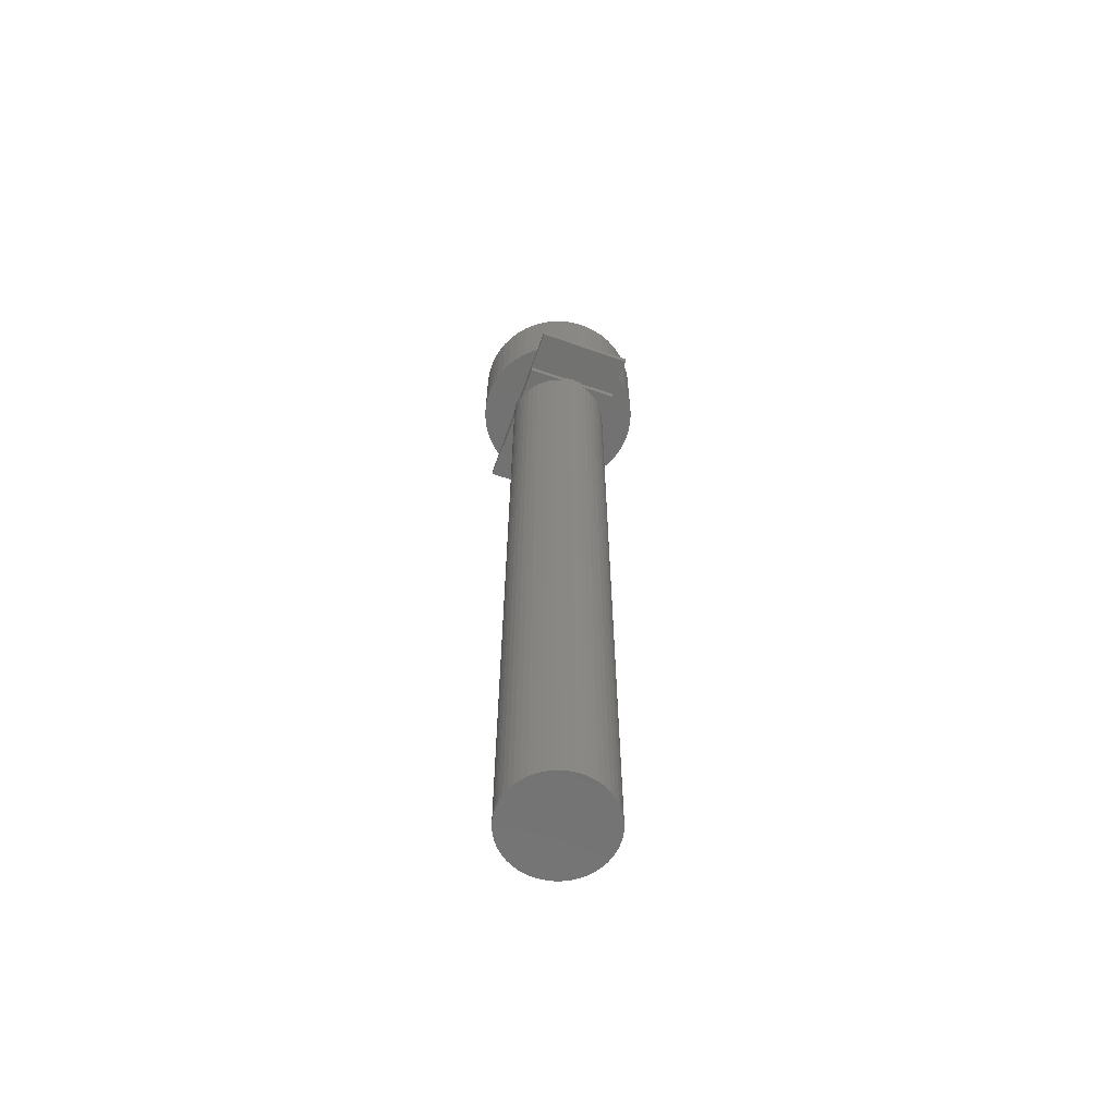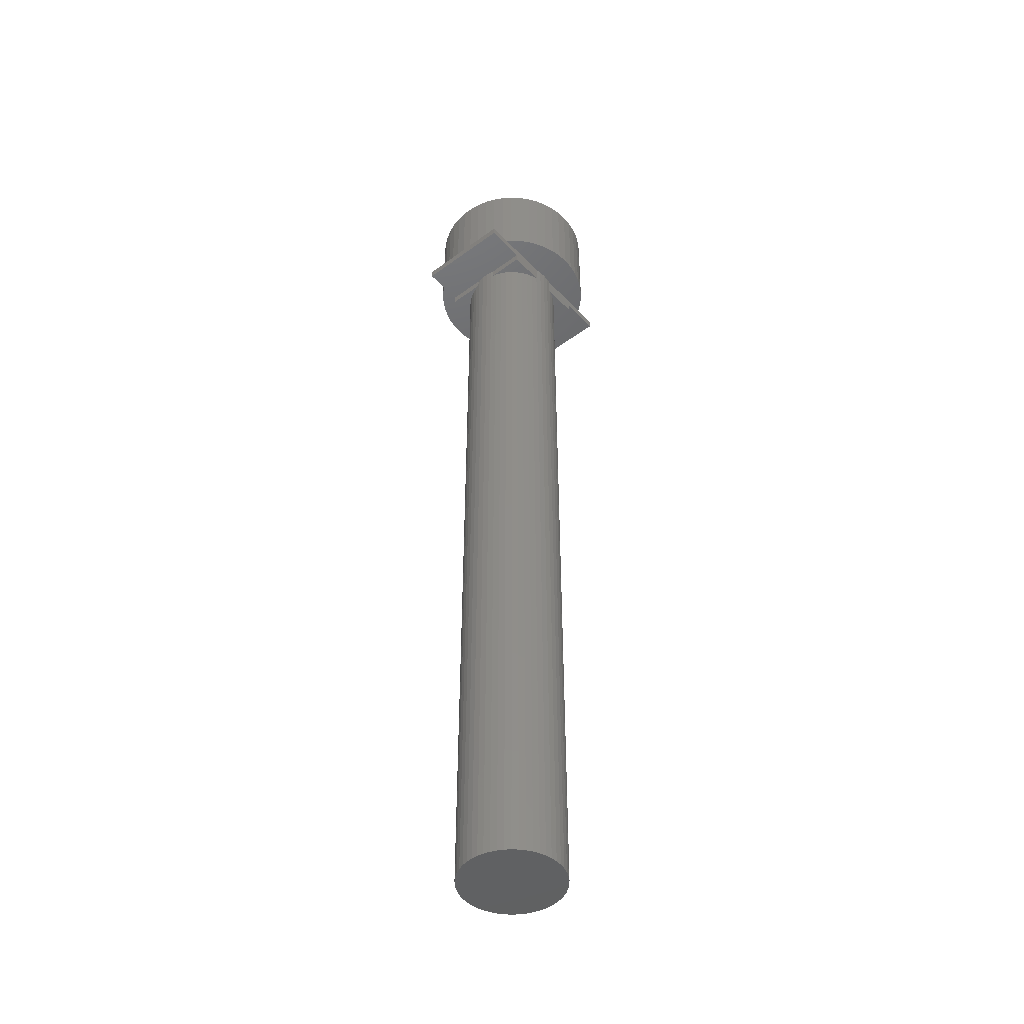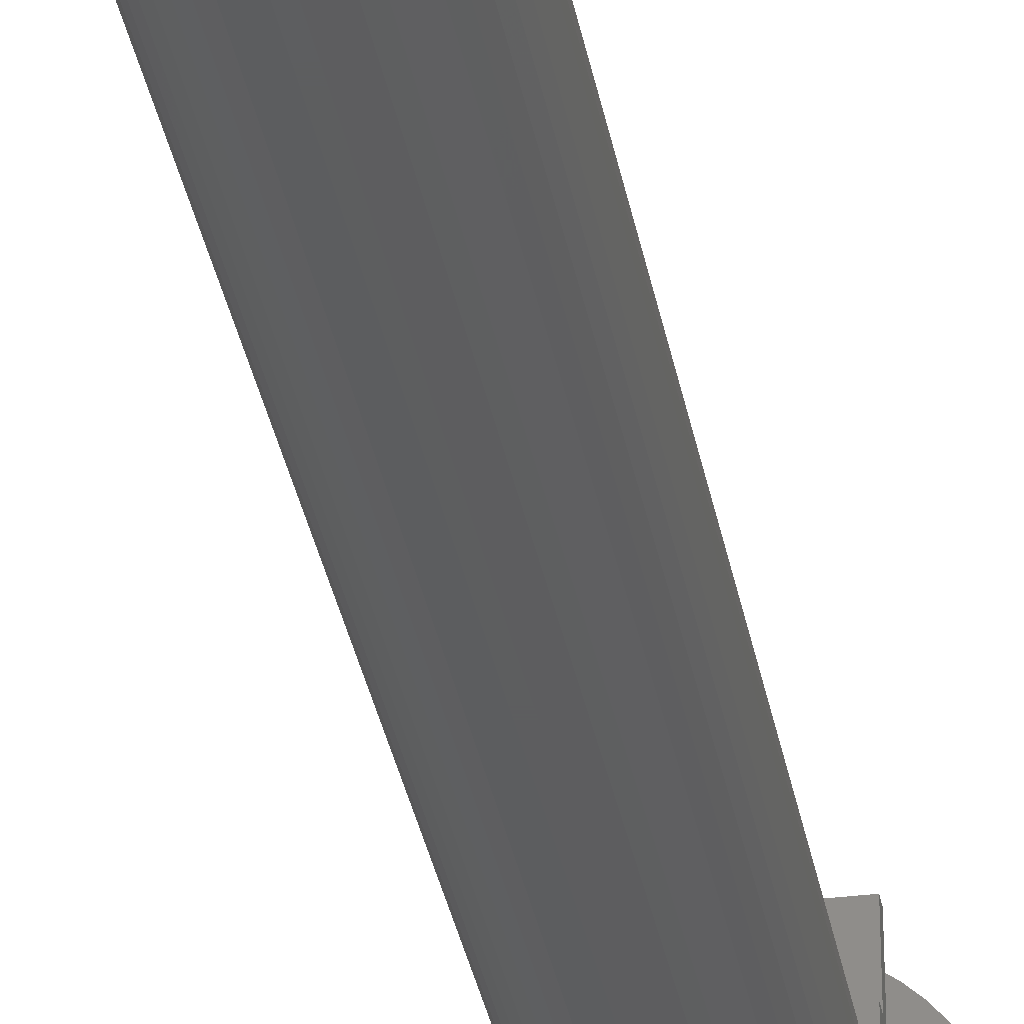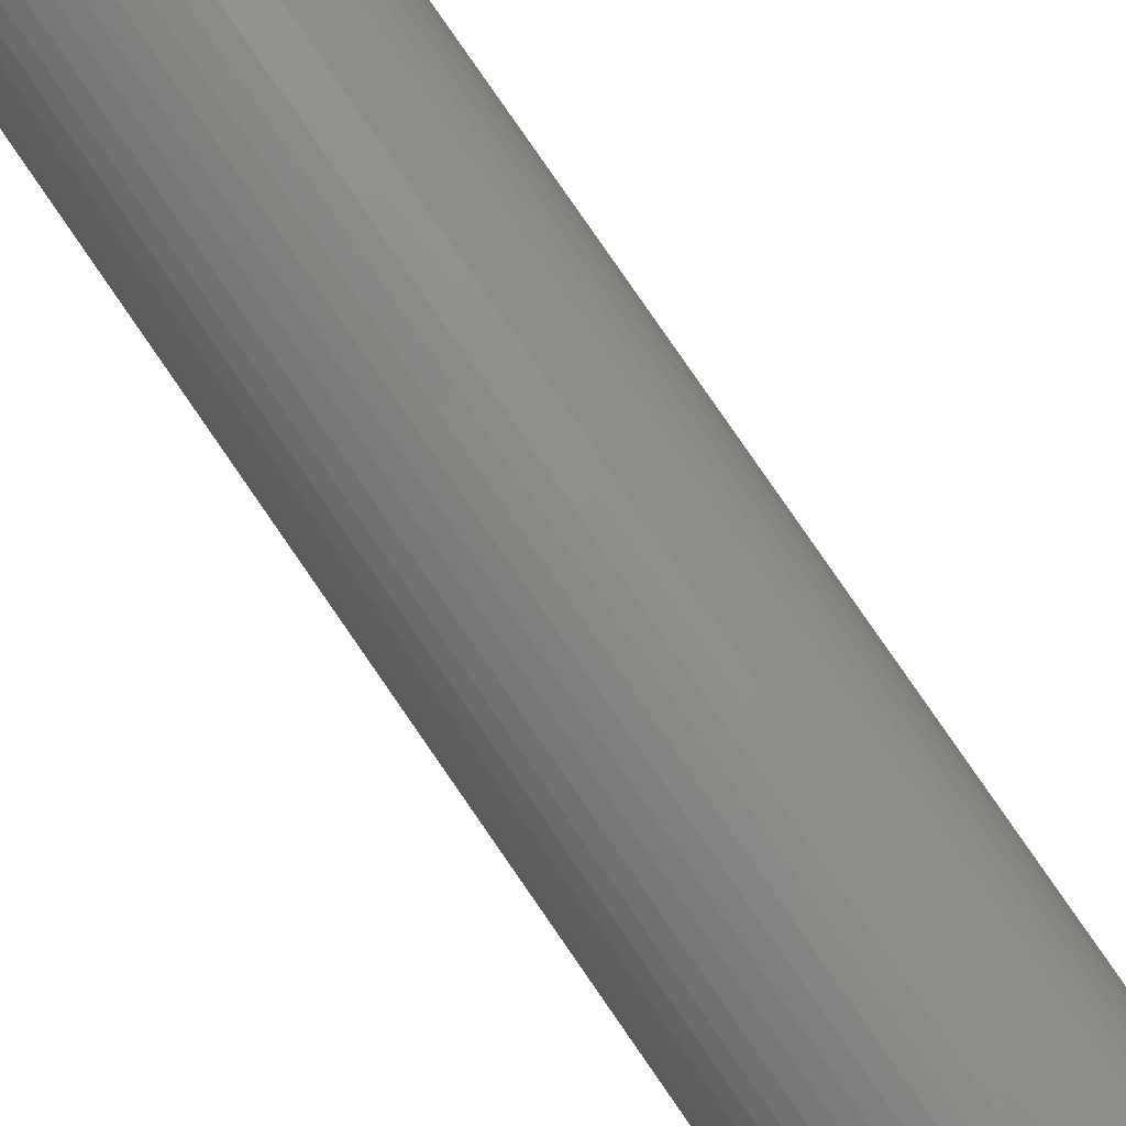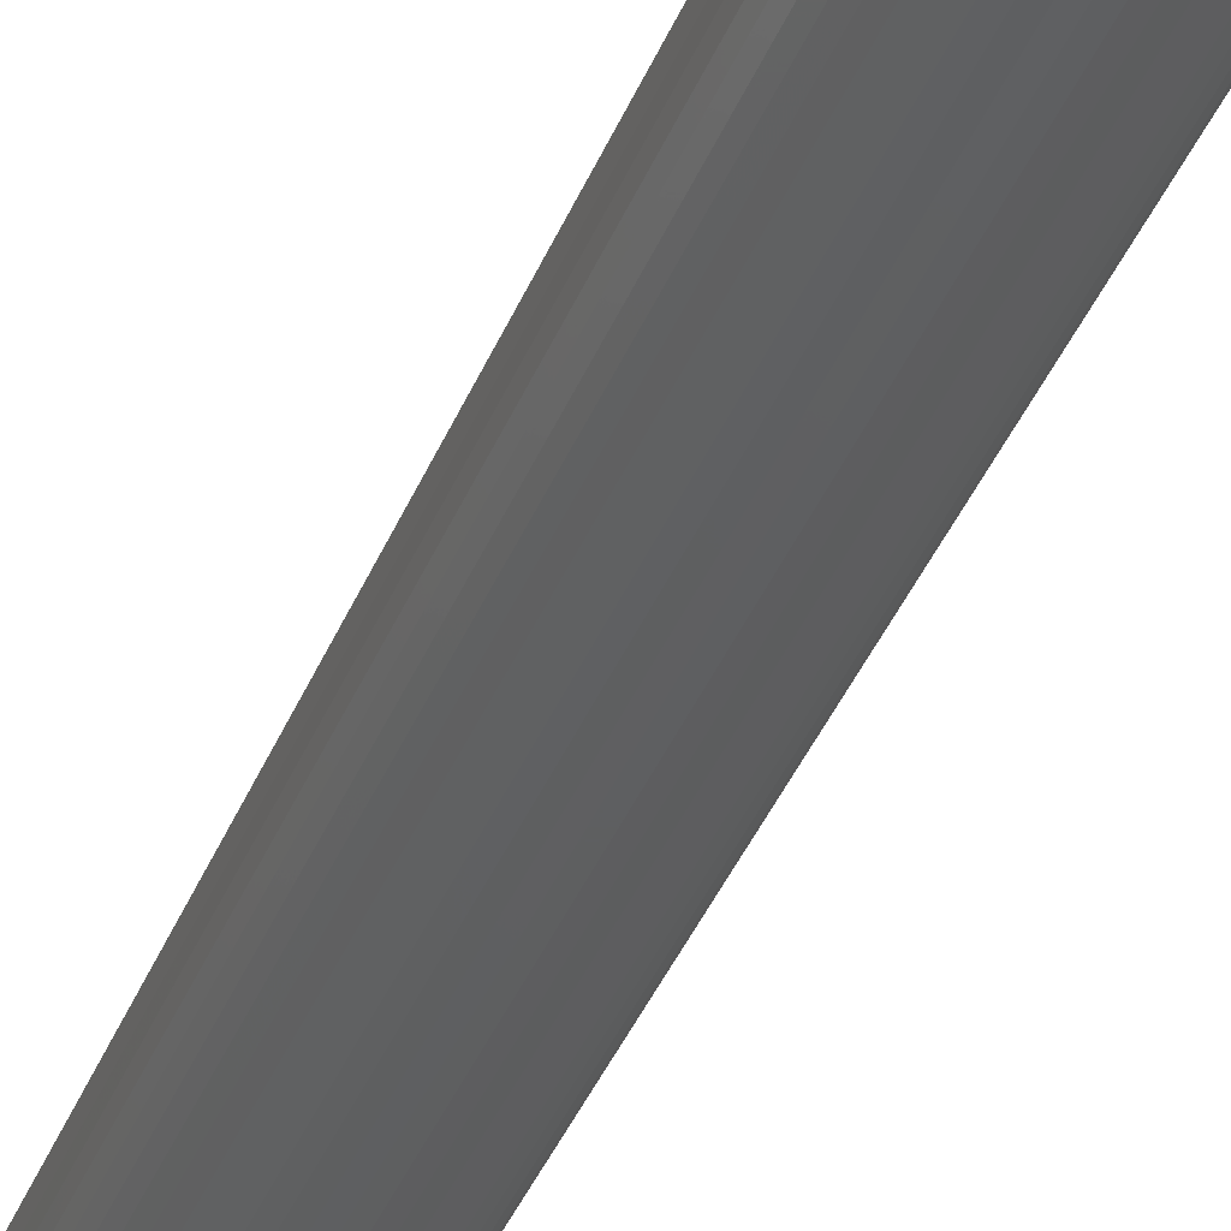
<metadata>
{"format":"stl","ext":"stl","renderer":"f3d","projection":"perspective","resolution":1024,"background":"white","views":[{"elev":-64.0,"azim":-19.5,"up":"+Z"},{"elev":-45.7,"azim":-139.9,"up":"+Z"},{"elev":-33.1,"azim":-170.0,"up":"+Y"},{"elev":78.3,"azim":145.6,"up":"+Y"},{"elev":-36.8,"azim":-19.6,"up":"+Y"}]}
</metadata>
<code>
# stl→obj: 236 verts, 468 faces
v -1.912 -2.312 0
v -1.75 -0.4133 0
v -1.75 -2.429 0
v -2.187 -2.054 0
v -2.427 -1.763 0
v -2.976 0.376 0
v -1.75 0.4133 0
v -1.786 0.2256 0
v -1.8 0 0
v -2.629 -1.445 0
v -2.789 -1.104 0
v -2.187 2.054 0
v -1.912 2.312 0
v -1.75 2.429 0
v -2.906 -0.7461 0
v -2.427 1.763 0
v -2.976 -0.376 0
v -2.629 1.445 0
v -1.786 -0.2256 0
v -2.789 1.104 0
v -2.906 0.7461 0
v -3 0 0
v 1.8 0 0
v 3 0 0
v 2.976 -0.376 0
v 1.75 -0.4133 0
v 2.906 -0.7461 0
v 2.976 0.376 0
v 2.789 -1.104 0
v 1.786 0.2256 0
v 2.629 -1.445 0
v 1.75 0.4133 0
v 2.427 -1.763 0
v 2.906 0.7461 0
v 2.187 -2.054 0
v 2.789 1.104 0
v 1.912 -2.312 0
v 2.629 1.445 0
v 2.427 1.763 0
v 1.786 -0.2256 0
v 1.75 -2.429 0
v 2.187 2.054 0
v 1.912 2.312 0
v 1.75 2.429 0
v 1.607 -2.533 0
v 1.75 -3.25 0
v 1.277 -2.714 0
v 0.9271 -2.853 0
v 0.5621 -2.947 0
v 0.1884 -2.994 0
v -0.1884 -2.994 0
v -1.75 -3.25 0
v -0.5621 -2.947 0
v -0.9271 -2.853 0
v -1.277 -2.714 0
v -1.607 -2.533 0
v 1.75 3.25 0
v 1.607 2.533 0
v 1.277 2.714 0
v 0.9271 2.853 0
v 0.5621 2.947 0
v 0.1884 2.994 0
v -0.1884 2.994 0
v -1.75 3.25 0
v -0.5621 2.947 0
v -0.9271 2.853 0
v -1.277 2.714 0
v -1.607 2.533 0
v 1.786 -0.2256 -30
v 1.786 0.2256 -30
v 1.8 0 -30
v 1.743 -0.4476 -30
v 1.743 0.4476 -30
v 1.674 -0.6626 -30
v 1.674 0.6626 -30
v 1.577 -0.8672 -30
v 1.577 0.8672 -30
v 1.456 -1.058 -30
v 1.456 1.058 -30
v 1.312 -1.232 -30
v 1.312 1.232 -30
v 1.147 -1.387 -30
v 1.147 1.387 -30
v 0.9645 -1.52 -30
v 0.9645 1.52 -30
v 0.7664 -1.629 -30
v 0.7664 1.629 -30
v 0.5562 -1.712 -30
v 0.5562 1.712 -30
v 0.3373 -1.768 -30
v 0.3373 1.768 -30
v 0.113 -1.796 -30
v 0.113 1.796 -30
v -0.113 -1.796 -30
v -0.113 1.796 -30
v -0.3373 -1.768 -30
v -0.3373 1.768 -30
v -0.5562 -1.712 -30
v -0.5562 1.712 -30
v -0.7664 -1.629 -30
v -0.7664 1.629 -30
v -0.9645 -1.52 -30
v -0.9645 1.52 -30
v -1.147 -1.387 -30
v -1.147 1.387 -30
v -1.312 -1.232 -30
v -1.312 1.232 -30
v -1.456 -1.058 -30
v -1.456 1.058 -30
v -1.577 -0.8672 -30
v -1.577 0.8672 -30
v -1.674 -0.6626 -30
v -1.674 0.6626 -30
v -1.743 -0.4476 -30
v -1.743 0.4476 -30
v -1.786 -0.2256 -30
v -1.786 0.2256 -30
v -1.8 0 -30
v 3 0 3.2
v 2.976 0.376 3.2
v -2.976 0.376 3.2
v -3 0 3.2
v -0.1884 2.994 3.2
v 0.1884 2.994 3.2
v 1.912 2.312 3.2
v 2.187 2.054 3.2
v -2.187 2.054 3.2
v -1.912 2.312 3.2
v -1.277 2.714 3.2
v -0.9271 2.853 3.2
v 2.789 1.104 3.2
v 2.629 1.445 3.2
v 2.906 0.7461 3.2
v 0.9271 2.853 3.2
v 1.277 2.714 3.2
v 0.5621 2.947 3.2
v 1.607 2.533 3.2
v -2.629 1.445 3.2
v -2.789 1.104 3.2
v -2.427 1.763 3.2
v -2.906 0.7461 3.2
v -1.607 2.533 3.2
v -0.5621 2.947 3.2
v 2.976 -0.376 3.2
v -2.789 -1.104 3.2
v -2.629 -1.445 3.2
v 0.5621 -2.947 3.2
v 0.1884 -2.994 3.2
v 2.427 1.763 3.2
v 2.906 -0.7461 3.2
v -2.906 -0.7461 3.2
v 1.277 -2.714 3.2
v 0.9271 -2.853 3.2
v 2.789 -1.104 3.2
v 2.629 -1.445 3.2
v 2.427 -1.763 3.2
v 2.187 -2.054 3.2
v 1.912 -2.312 3.2
v 1.607 -2.533 3.2
v -0.1884 -2.994 3.2
v -0.5621 -2.947 3.2
v -0.9271 -2.853 3.2
v -1.277 -2.714 3.2
v -1.607 -2.533 3.2
v -1.912 -2.312 3.2
v -2.187 -2.054 3.2
v -2.427 -1.763 3.2
v -2.976 -0.376 3.2
v -1.674 0.6626 -0.6
v -1.743 0.4476 -0.6
v 1.577 0.8672 -0.6
v 1.456 1.058 -0.6
v 0.5562 1.712 -0.6
v 0.4078 1.75 -0.6
v 0.3373 1.768 -0.3
v 0.4078 1.75 -0.3
v 0.7664 1.629 -0.6
v -0.7664 1.629 -0.6
v -0.5562 1.712 -0.6
v -1.577 0.8672 -0.6
v 0.7664 -1.629 -0.6
v 0.5562 -1.712 -0.6
v 1.147 1.387 -0.6
v 1.312 1.232 -0.6
v 0.9645 1.52 -0.6
v -1.312 1.232 -0.6
v -1.456 1.058 -0.6
v -1.147 1.387 -0.6
v 1.577 -0.8672 -0.6
v 1.674 -0.6626 -0.6
v -0.5562 -1.712 -0.6
v -0.4078 -1.75 -0.6
v -0.3373 -1.768 -0.3
v -0.4078 -1.75 -0.3
v 0.3373 -1.768 -0.3
v 0.4078 -1.75 -0.6
v 0.4078 -1.75 -0.3
v -0.113 1.796 -0.3
v 0.113 1.796 -0.3
v -1.75 0.4133 -0.6
v -0.3373 1.768 -0.3
v -0.4078 1.75 -0.6
v -0.4078 1.75 -0.3
v -0.9645 1.52 -0.6
v 1.75 -0.4133 -0.6
v 1.743 -0.4476 -0.6
v 0.113 -1.796 -0.3
v 1.674 0.6626 -0.6
v 1.743 0.4476 -0.6
v 1.75 0.4133 -0.6
v 0.9645 -1.52 -0.6
v 1.312 -1.232 -0.6
v 1.147 -1.387 -0.6
v 1.456 -1.058 -0.6
v -0.113 -1.796 -0.3
v -1.743 -0.4476 -0.6
v -1.674 -0.6626 -0.6
v -1.456 -1.058 -0.6
v -1.312 -1.232 -0.6
v -0.9645 -1.52 -0.6
v -1.147 -1.387 -0.6
v -1.75 -0.4133 -0.6
v -0.7664 -1.629 -0.6
v -1.577 -0.8672 -0.6
v -1.75 -1.75 -0.3
v -1.75 -1.75 -0.6
v -1.75 -3.25 -0.3
v -1.75 1.75 -0.6
v -1.75 1.75 -0.3
v -1.75 3.25 -0.3
v 1.75 -1.75 -0.3
v 1.75 -3.25 -0.3
v 1.75 -1.75 -0.6
v 1.75 3.25 -0.3
v 1.75 1.75 -0.3
v 1.75 1.75 -0.6
f 1 2 3
f 4 2 1
f 5 2 4
f 6 7 8
f 6 8 9
f 10 2 5
f 11 2 10
f 7 12 13
f 7 13 14
f 15 2 11
f 7 16 12
f 17 2 15
f 7 18 16
f 2 17 19
f 7 20 18
f 19 17 9
f 7 21 20
f 22 9 17
f 7 6 21
f 9 22 6
f 23 24 25
f 26 25 27
f 24 23 28
f 26 27 29
f 30 28 23
f 26 29 31
f 32 28 30
f 26 31 33
f 28 32 34
f 26 33 35
f 34 32 36
f 26 35 37
f 36 32 38
f 38 32 39
f 25 40 23
f 26 37 41
f 25 26 40
f 39 32 42
f 42 32 43
f 43 32 44
f 45 46 41
f 47 46 45
f 48 46 47
f 49 46 48
f 50 46 49
f 51 46 50
f 52 51 53
f 51 52 46
f 54 52 53
f 55 52 54
f 56 52 55
f 52 56 3
f 57 58 44
f 57 59 58
f 57 60 59
f 57 61 60
f 57 62 61
f 57 63 62
f 64 63 57
f 63 64 65
f 64 66 65
f 64 67 66
f 64 68 67
f 68 64 14
f 69 70 71
f 72 70 69
f 72 73 70
f 74 73 72
f 74 75 73
f 76 75 74
f 76 77 75
f 78 77 76
f 78 79 77
f 80 79 78
f 80 81 79
f 82 81 80
f 82 83 81
f 84 83 82
f 84 85 83
f 86 85 84
f 86 87 85
f 88 87 86
f 88 89 87
f 90 89 88
f 90 91 89
f 92 91 90
f 92 93 91
f 94 93 92
f 94 95 93
f 96 95 94
f 96 97 95
f 98 97 96
f 98 99 97
f 100 99 98
f 100 101 99
f 102 101 100
f 102 103 101
f 104 103 102
f 104 105 103
f 106 105 104
f 106 107 105
f 108 107 106
f 108 109 107
f 110 109 108
f 110 111 109
f 112 111 110
f 112 113 111
f 114 113 112
f 114 115 113
f 116 115 114
f 116 117 115
f 117 116 118
f 119 28 120
f 28 119 24
f 22 121 6
f 121 22 122
f 62 123 124
f 123 62 63
f 42 125 126
f 125 42 43
f 13 127 128
f 127 13 12
f 66 129 130
f 129 66 67
f 131 38 132
f 38 131 36
f 120 34 133
f 34 120 28
f 59 134 135
f 134 59 60
f 60 136 134
f 136 60 61
f 44 125 43
f 125 44 137
f 137 44 58
f 20 138 18
f 138 20 139
f 18 140 16
f 140 18 138
f 21 139 20
f 139 21 141
f 14 142 68
f 142 14 128
f 128 14 13
f 63 143 123
f 143 63 65
f 144 24 119
f 24 144 25
f 10 145 11
f 145 10 146
f 50 147 148
f 147 50 49
f 133 36 131
f 36 133 34
f 149 42 126
f 42 149 39
f 132 39 149
f 39 132 38
f 61 124 136
f 124 61 62
f 58 135 137
f 135 58 59
f 6 141 21
f 141 6 121
f 67 142 129
f 142 67 68
f 65 130 143
f 130 65 66
f 150 25 144
f 25 150 27
f 11 151 15
f 151 11 145
f 48 152 153
f 152 48 47
f 49 153 147
f 153 49 48
f 16 127 12
f 127 16 140
f 120 144 119
f 133 144 120
f 133 150 144
f 131 150 133
f 131 154 150
f 132 154 131
f 132 155 154
f 149 155 132
f 149 156 155
f 126 156 149
f 126 157 156
f 125 157 126
f 125 158 157
f 137 158 125
f 137 159 158
f 135 159 137
f 135 152 159
f 134 152 135
f 134 153 152
f 136 153 134
f 136 147 153
f 124 147 136
f 124 148 147
f 123 148 124
f 123 160 148
f 143 160 123
f 143 161 160
f 130 161 143
f 130 162 161
f 129 162 130
f 129 163 162
f 142 163 129
f 142 164 163
f 128 164 142
f 128 165 164
f 127 165 128
f 127 166 165
f 140 166 127
f 140 167 166
f 138 167 140
f 138 146 167
f 139 146 138
f 139 145 146
f 141 145 139
f 141 151 145
f 121 151 141
f 121 168 151
f 168 121 122
f 47 159 152
f 159 47 45
f 37 157 158
f 157 37 35
f 155 29 154
f 29 155 31
f 157 33 156
f 33 157 35
f 55 162 163
f 162 55 54
f 4 165 166
f 165 4 1
f 17 122 22
f 122 17 168
f 15 168 17
f 168 15 151
f 41 159 45
f 159 41 158
f 158 41 37
f 154 27 150
f 27 154 29
f 156 31 155
f 31 156 33
f 51 148 160
f 148 51 50
f 53 160 161
f 160 53 51
f 54 161 162
f 161 54 53
f 3 165 1
f 165 3 164
f 164 3 56
f 5 146 10
f 146 5 167
f 56 163 164
f 163 56 55
f 4 167 5
f 167 4 166
f 115 169 113
f 169 115 170
f 171 79 172
f 79 171 77
f 173 89 174
f 174 175 176
f 91 174 89
f 174 91 175
f 87 173 177
f 173 87 89
f 99 178 179
f 178 99 101
f 113 180 111
f 180 113 169
f 40 71 23
f 71 40 69
f 88 181 182
f 181 88 86
f 81 183 184
f 183 81 83
f 83 185 183
f 185 83 85
f 109 186 107
f 186 109 187
f 105 186 188
f 186 105 107
f 23 70 30
f 70 23 71
f 189 74 190
f 74 189 76
f 191 98 192
f 192 193 194
f 96 192 98
f 192 96 193
f 195 196 197
f 90 196 195
f 90 182 196
f 182 90 88
f 172 81 184
f 81 172 79
f 93 198 199
f 198 93 95
f 85 177 185
f 177 85 87
f 118 8 117
f 8 118 9
f 115 200 170
f 117 200 115
f 8 200 117
f 200 8 7
f 111 187 109
f 187 111 180
f 95 201 198
f 201 95 97
f 201 202 203
f 97 202 201
f 97 179 202
f 179 97 99
f 101 204 178
f 204 101 103
f 103 188 204
f 188 103 105
f 205 40 26
f 40 205 69
f 206 69 205
f 69 206 72
f 92 195 207
f 195 92 90
f 208 77 171
f 77 208 75
f 209 75 208
f 75 209 73
f 32 30 210
f 210 73 209
f 70 210 30
f 210 70 73
f 91 199 175
f 199 91 93
f 86 211 181
f 211 86 84
f 82 212 213
f 212 82 80
f 212 78 214
f 78 212 80
f 96 215 193
f 215 96 94
f 116 9 118
f 9 116 19
f 112 216 114
f 216 112 217
f 106 218 108
f 218 106 219
f 190 72 206
f 72 190 74
f 84 213 211
f 213 84 82
f 214 76 189
f 76 214 78
f 104 220 221
f 220 104 102
f 94 207 215
f 207 94 92
f 116 222 19
f 114 222 116
f 222 114 216
f 19 222 2
f 106 221 219
f 221 106 104
f 102 223 220
f 223 102 100
f 100 191 223
f 191 100 98
f 108 224 110
f 224 108 218
f 110 217 112
f 217 110 224
f 225 222 226
f 222 225 2
f 225 3 2
f 227 3 225
f 3 227 52
f 228 200 229
f 230 14 64
f 229 14 230
f 7 229 200
f 229 7 14
f 26 231 205
f 41 231 26
f 232 41 46
f 41 232 231
f 205 231 233
f 44 234 57
f 44 235 234
f 32 235 44
f 210 235 32
f 235 210 236
f 234 64 57
f 64 234 230
f 232 197 231
f 232 195 197
f 232 207 195
f 232 215 207
f 227 215 232
f 215 227 193
f 193 227 194
f 194 227 225
f 176 234 235
f 175 234 176
f 199 234 175
f 198 234 199
f 230 198 201
f 230 201 203
f 230 203 229
f 198 230 234
f 227 46 52
f 46 227 232
f 236 176 235
f 176 236 174
f 202 229 203
f 229 202 228
f 226 191 192
f 226 223 191
f 226 220 223
f 226 221 220
f 226 219 221
f 226 218 219
f 226 224 218
f 226 217 224
f 226 216 217
f 216 226 222
f 209 236 210
f 208 236 209
f 171 236 208
f 172 236 171
f 184 236 172
f 183 236 184
f 185 236 183
f 177 236 185
f 173 236 177
f 236 173 174
f 179 228 202
f 178 228 179
f 204 228 178
f 188 228 204
f 186 228 188
f 187 228 186
f 180 228 187
f 169 228 180
f 170 228 169
f 228 170 200
f 233 206 205
f 233 190 206
f 233 189 190
f 233 214 189
f 233 212 214
f 233 213 212
f 233 211 213
f 233 181 211
f 233 182 181
f 182 233 196
f 196 231 197
f 231 196 233
f 226 194 225
f 194 226 192

</code>
